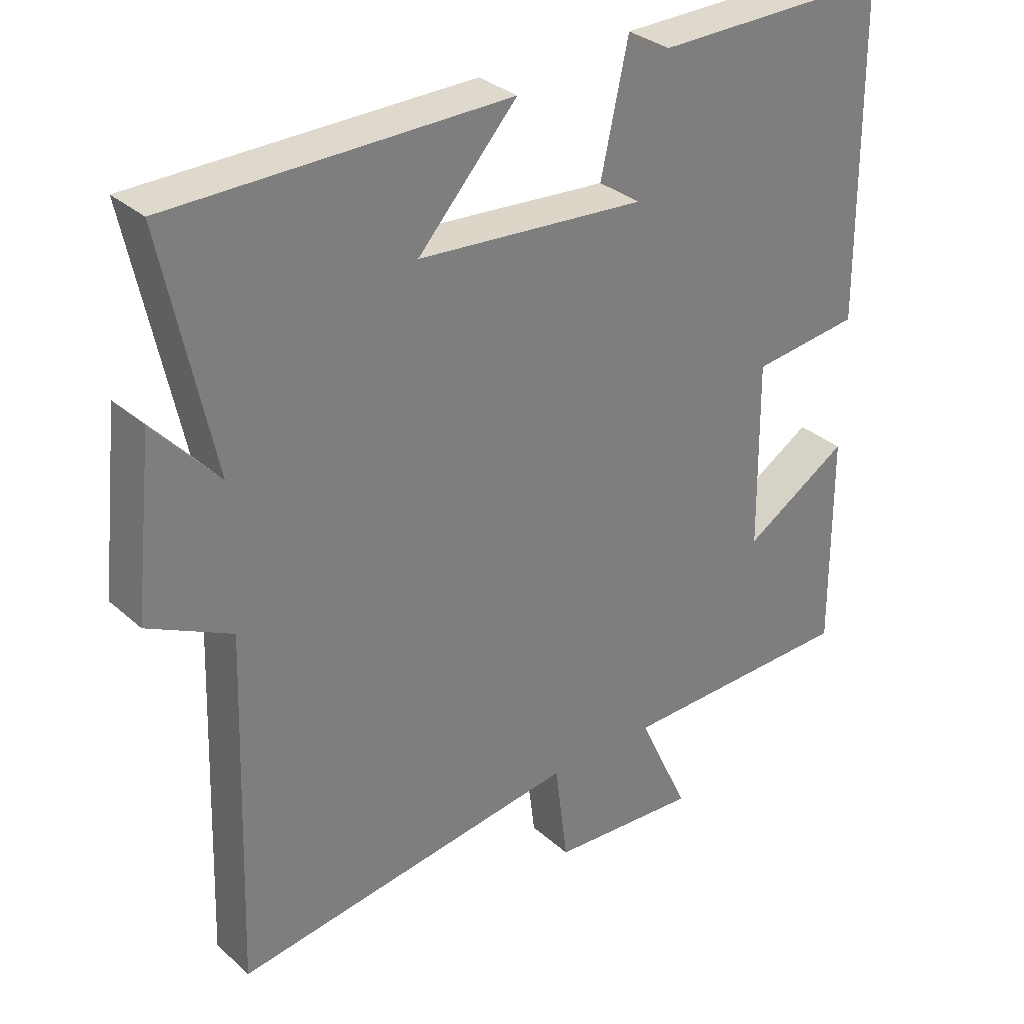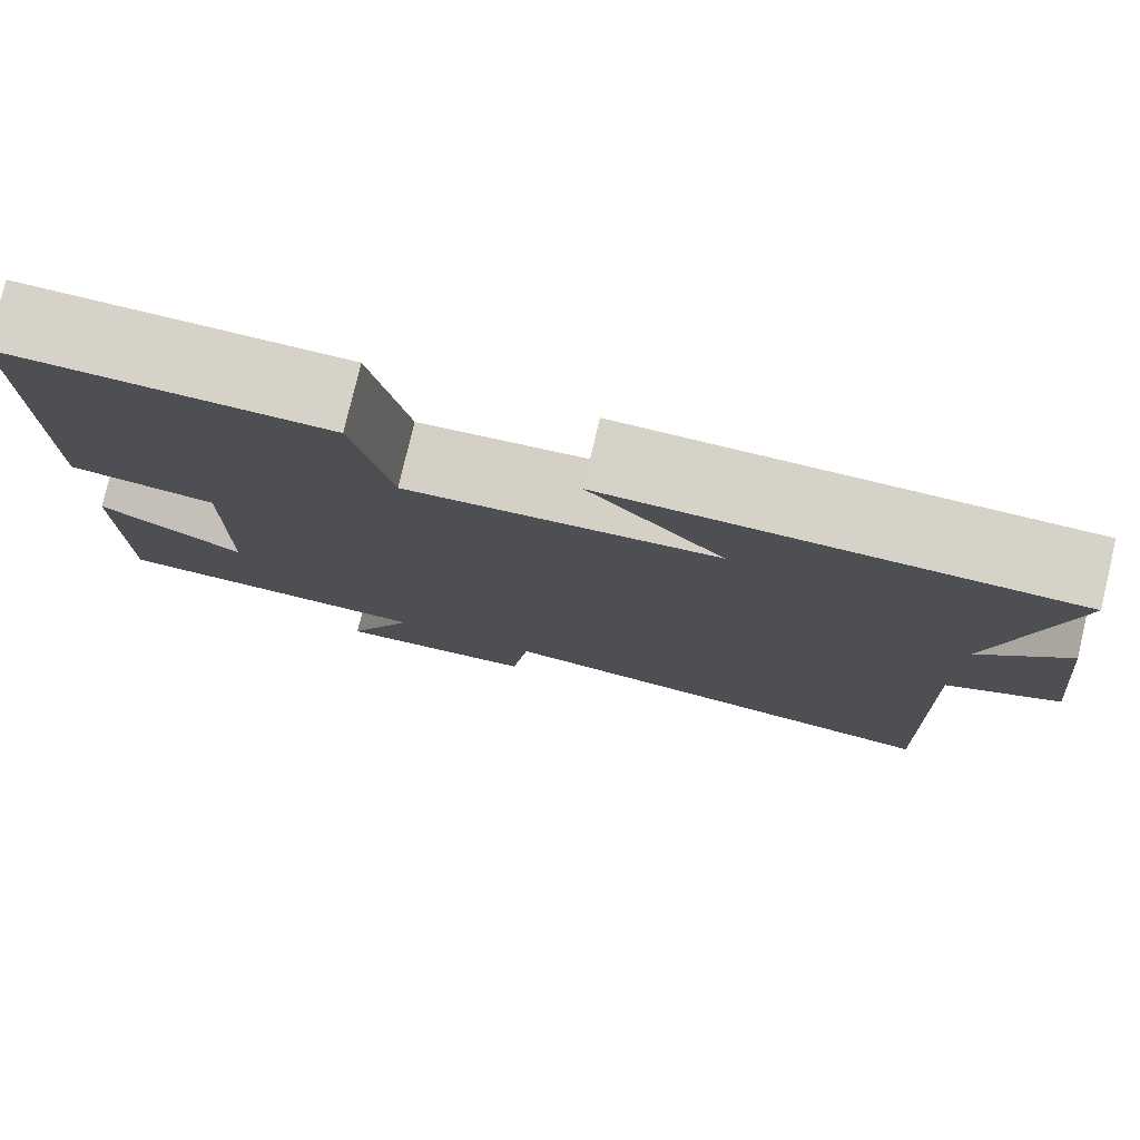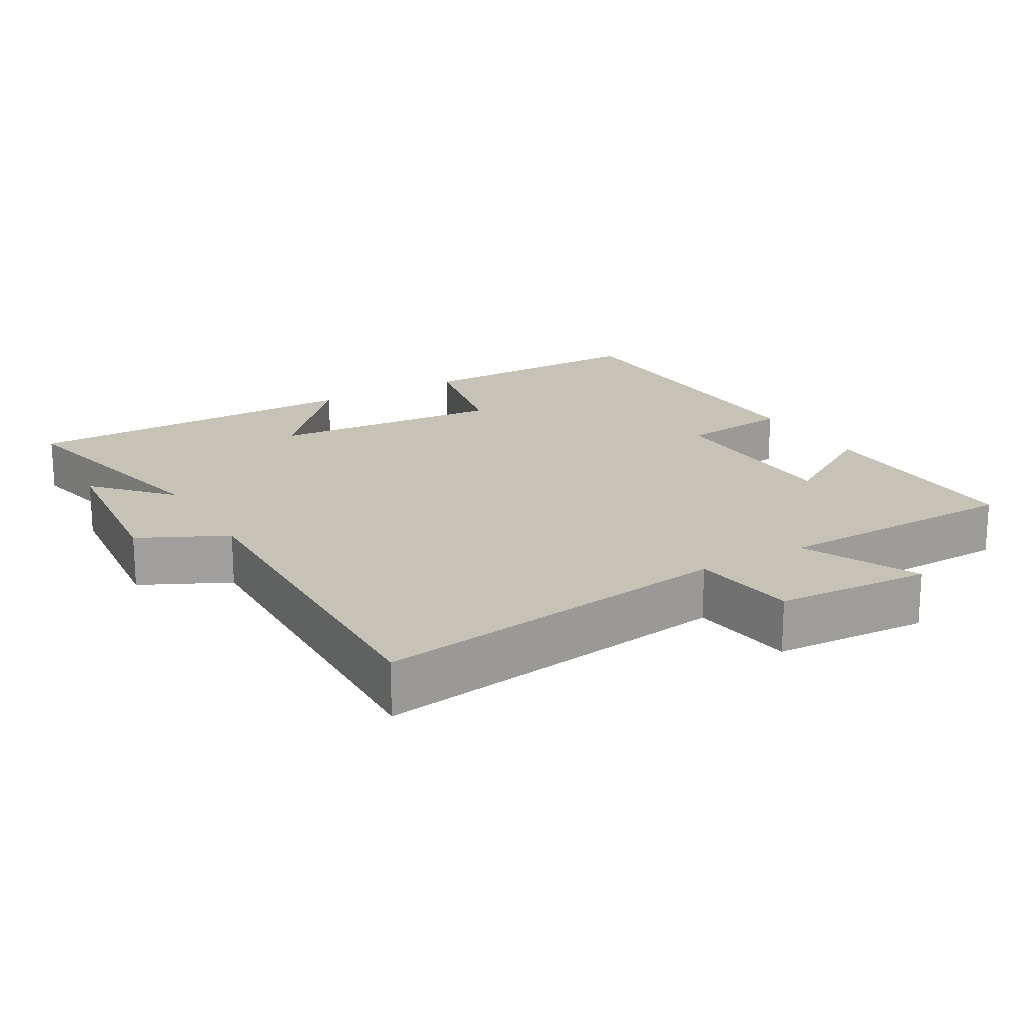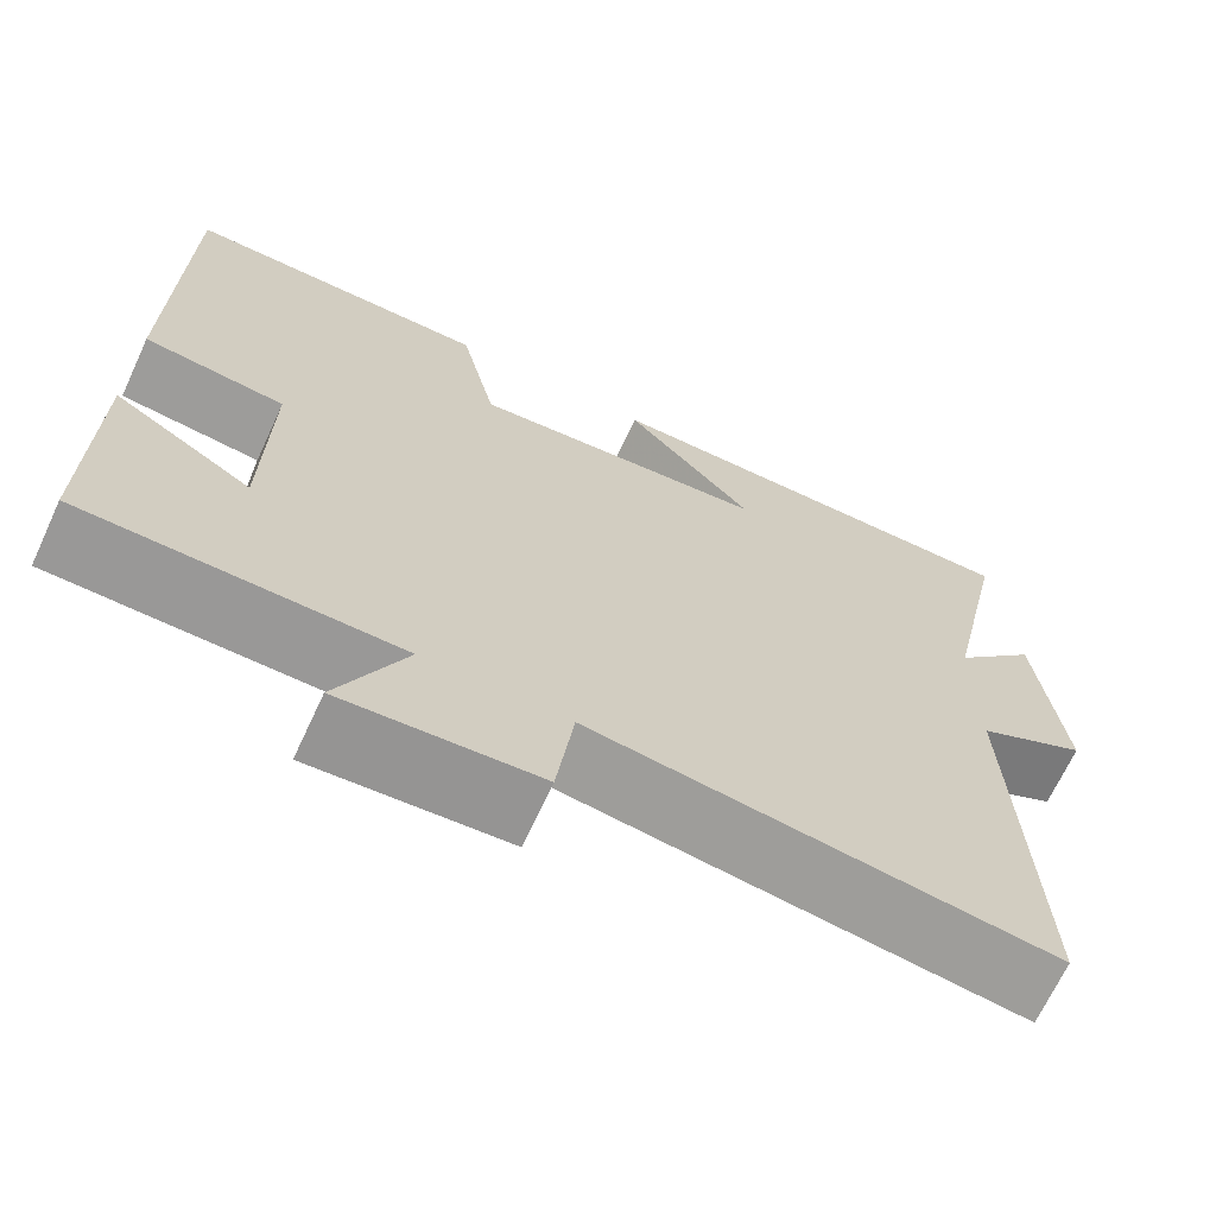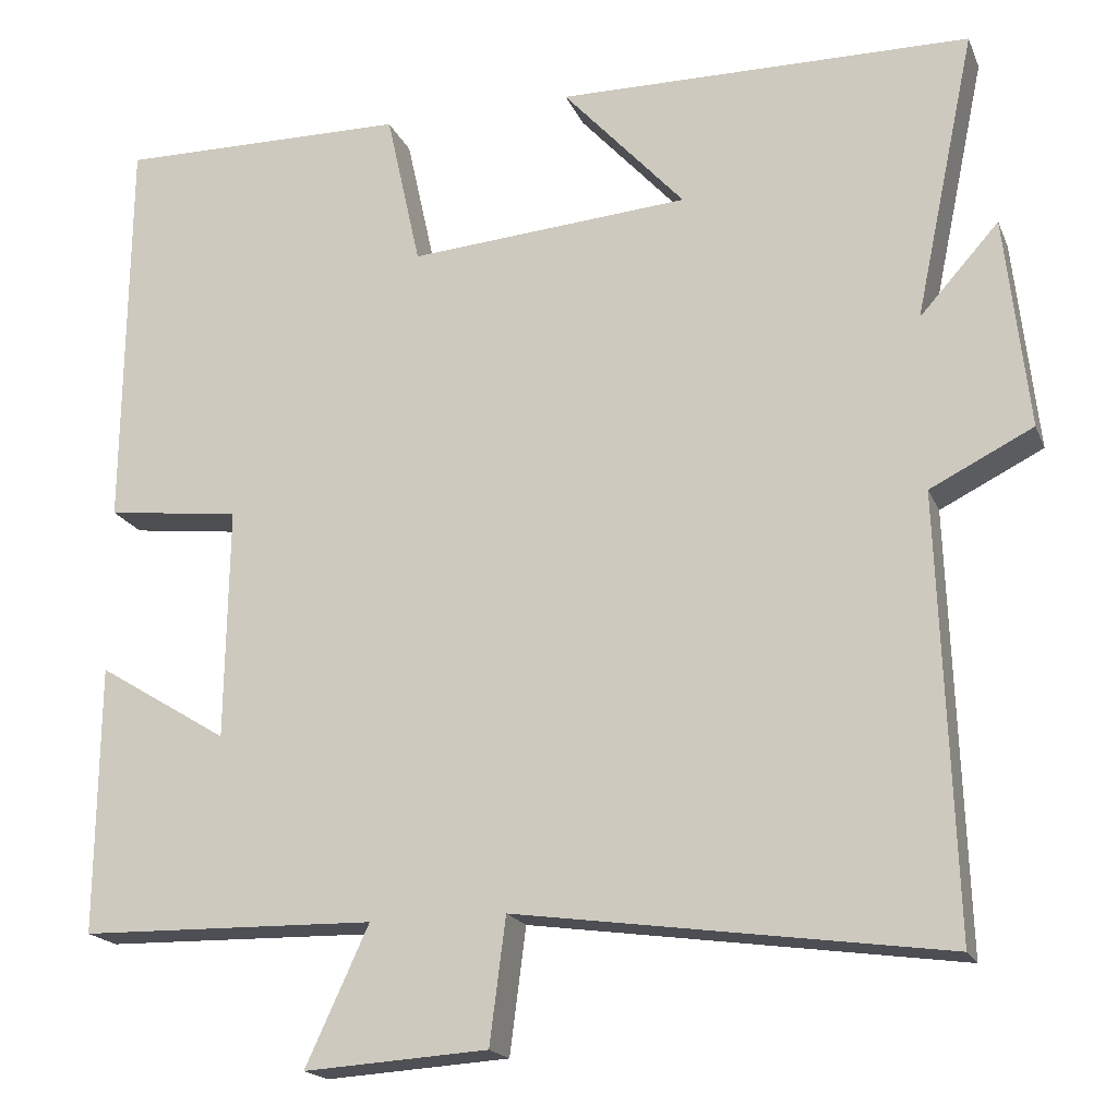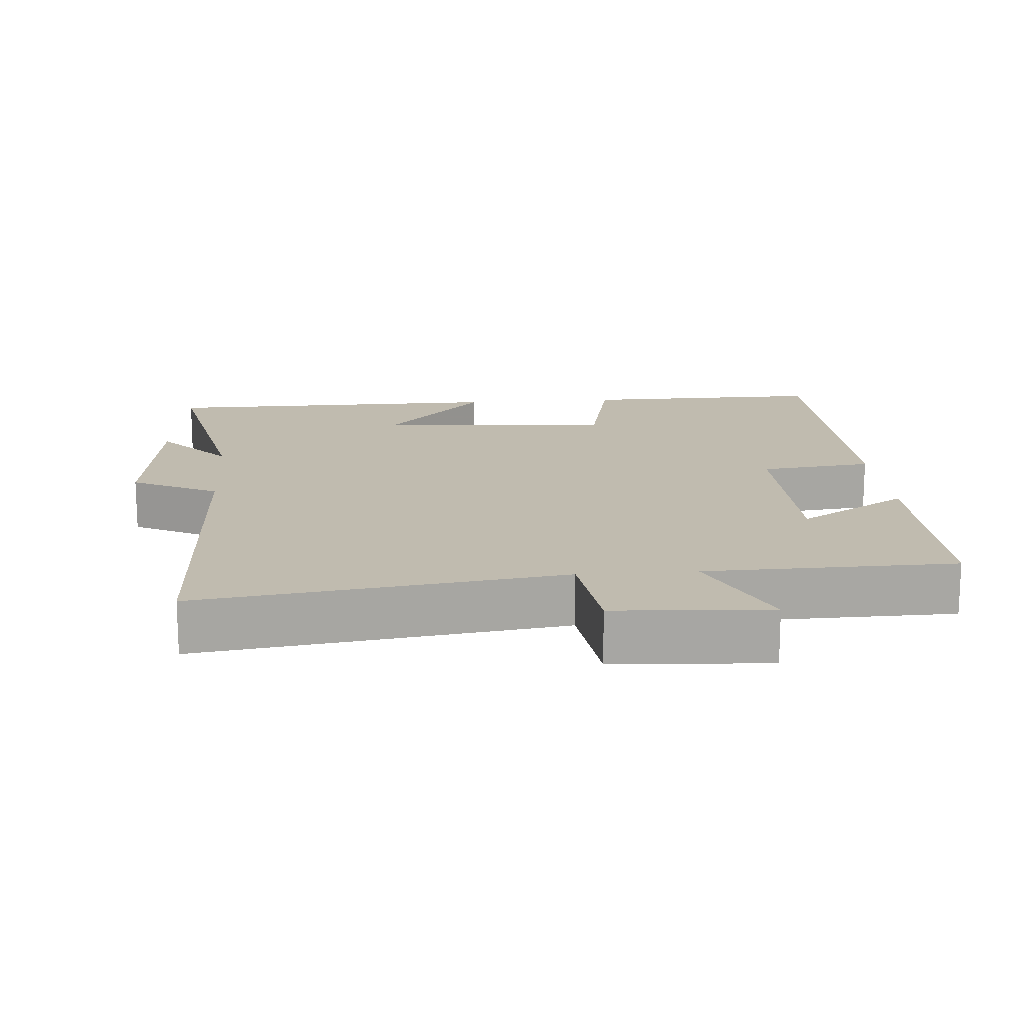
<metadata>
{"format":"obj","ext":"obj","renderer":"f3d","projection":"perspective","resolution":1024,"background":"white","views":[{"elev":31.9,"azim":140.9,"up":"+Z"},{"elev":78.7,"azim":13.4,"up":"+Z"},{"elev":18.9,"azim":149.4,"up":"+Y"},{"elev":-68.4,"azim":-24.9,"up":"+Z"},{"elev":-18.6,"azim":17.8,"up":"+Z"},{"elev":16.0,"azim":175.5,"up":"+Y"}]}
</metadata>
<code>
v -0.503 0.07 -0.493
v -0.5 0.07 -0.174
v -0.345 0.07 -0.269
v -0.341 0.07 0.007
v -0.5 0.07 0.026
v -0.495 0.07 0.504
v -0.15 0.07 0.5
v -0.109 0.07 0.314
v 0.225 0.07 0.34
v 0.08 0.07 0.5
v 0.572 0.07 0.495
v 0.5 0.07 0.152
v 0.594 0.07 0.257
v 0.622 0.07 0.005
v 0.5 0.07 -0.056
v 0.518 0.07 -0.571
v 0.01 0.07 -0.5
v -0.009 0.07 -0.649
v -0.227 0.07 -0.663
v -0.152 0.07 -0.5
v -0.503 0 -0.493
v -0.5 0 -0.174
v -0.345 0 -0.269
v -0.341 0 0.007
v -0.5 0 0.026
v -0.495 0 0.504
v -0.15 0 0.5
v -0.109 0 0.314
v 0.225 0 0.34
v 0.08 0 0.5
v 0.572 0 0.495
v 0.5 0 0.152
v 0.594 0 0.257
v 0.622 0 0.005
v 0.5 0 -0.056
v 0.518 0 -0.571
v 0.01 0 -0.5
v -0.009 0 -0.649
v -0.227 0 -0.663
v -0.152 0 -0.5
f 17 18 19 20
f 1 2 3
f 20 1 3
f 17 20 3
f 17 3 4
f 16 17 4
f 15 16 4
f 12 13 14 15
f 12 15 4 5
f 9 10 11 12
f 8 9 12 5
f 5 6 7 8
f 40 39 38 37
f 23 22 21
f 23 21 40
f 23 40 37
f 24 23 37
f 24 37 36
f 24 36 35
f 35 34 33 32
f 25 24 35 32
f 32 31 30 29
f 25 32 29 28
f 28 27 26 25
f 1 21 22 2
f 2 22 23 3
f 3 23 24 4
f 4 24 25 5
f 5 25 26 6
f 6 26 27 7
f 7 27 28 8
f 8 28 29 9
f 9 29 30 10
f 10 30 31 11
f 11 31 32 12
f 12 32 33 13
f 13 33 34 14
f 14 34 35 15
f 15 35 36 16
f 16 36 37 17
f 17 37 38 18
f 18 38 39 19
f 19 39 40 20
f 20 40 21 1

</code>
